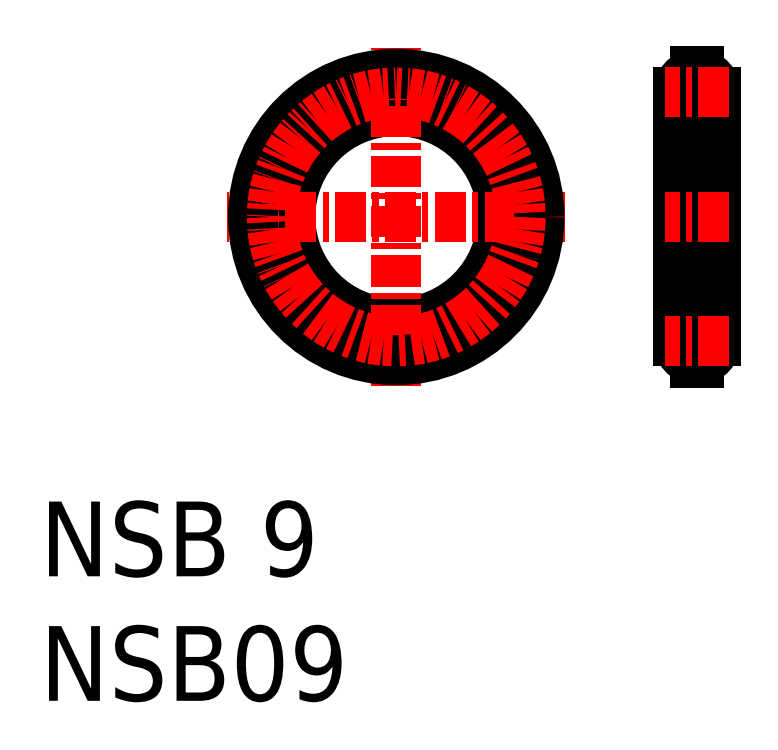
<metadata>
{"format":"dxf","ext":"dxf","renderer":"ezdxf+matplotlib","layout":"modelspace","background":"white","min_lineweight":24,"dpi":150}
</metadata>
<code>
0
SECTION
2
ENTITIES
0
INSERT
8
0
2
*U2
10
0
20
0
30
0
0
INSERT
8
0
2
*U3
10
0
20
0
30
0
0
CIRCLE
8
0
10
14.3
20
19.43
30
0
40
4.25
0
ARC
8
0
10
26.39
20
14.43
30
0
40
0.75
50
275.7
51
84.26
0
ARC
8
0
10
26.39
20
24.43
30
0
40
0.75
50
95.74
51
264.3
0
LINE
8
CENTER
10
26.39
20
25.73
30
0
11
26.39
21
13.13
31
0
0
LINE
8
0
10
26.31
20
25.28
30
0
11
26.31
21
25.17
31
0
0
LINE
8
0
10
26.46
20
25.28
30
0
11
26.46
21
25.17
31
0
0
LINE
8
0
10
26.31
20
25.28
30
0
11
26.46
21
25.28
31
0
0
LINE
8
0
10
27.14
20
24.43
30
0
11
27.14
21
14.43
31
0
0
LINE
8
0
10
25.64
20
24.43
30
0
11
25.64
21
14.43
31
0
0
LINE
8
0
10
26.46
20
23.58
30
0
11
26.46
21
23.68
31
0
0
LINE
8
0
10
26.31
20
23.58
30
0
11
26.31
21
23.68
31
0
0
LINE
8
0
10
26.31
20
23.58
30
0
11
26.46
21
23.58
31
0
0
ARC
8
0
10
26.39
20
24.43
30
0
40
0.75
50
275.7
51
84.26
0
LINE
8
0
10
26.46
20
13.58
30
0
11
26.46
21
13.68
31
0
0
LINE
8
0
10
26.31
20
13.58
30
0
11
26.31
21
13.68
31
0
0
LINE
8
0
10
26.31
20
13.58
30
0
11
26.46
21
13.58
31
0
0
LINE
8
0
10
26.46
20
15.28
30
0
11
26.46
21
15.17
31
0
0
LINE
8
0
10
26.31
20
15.28
30
0
11
26.31
21
15.17
31
0
0
LINE
8
0
10
26.31
20
15.28
30
0
11
26.46
21
15.28
31
0
0
ARC
8
0
10
26.39
20
14.43
30
0
40
0.75
50
95.74
51
264.3
0
LINE
8
CENTER
10
27.69
20
24.43
30
0
11
25.09
21
24.43
31
0
0
LINE
8
CENTER
10
27.69
20
14.43
30
0
11
25.09
21
14.43
31
0
0
LINE
8
CENTER
10
27.69
20
19.43
30
0
11
25.09
21
19.43
31
0
0
LINE
8
CENTER
10
21.1
20
19.43
30
0
11
7.509
21
19.43
31
0
0
LINE
8
CENTER
10
14.3
20
12.63
30
0
11
14.3
21
26.22
31
0
0
CIRCLE
8
0
10
14.3
20
19.43
30
0
40
5.75
0
CIRCLE
8
CENTER
10
14.3
20
19.43
30
0
40
5
0
ENDSEC
0
EOF

</code>
